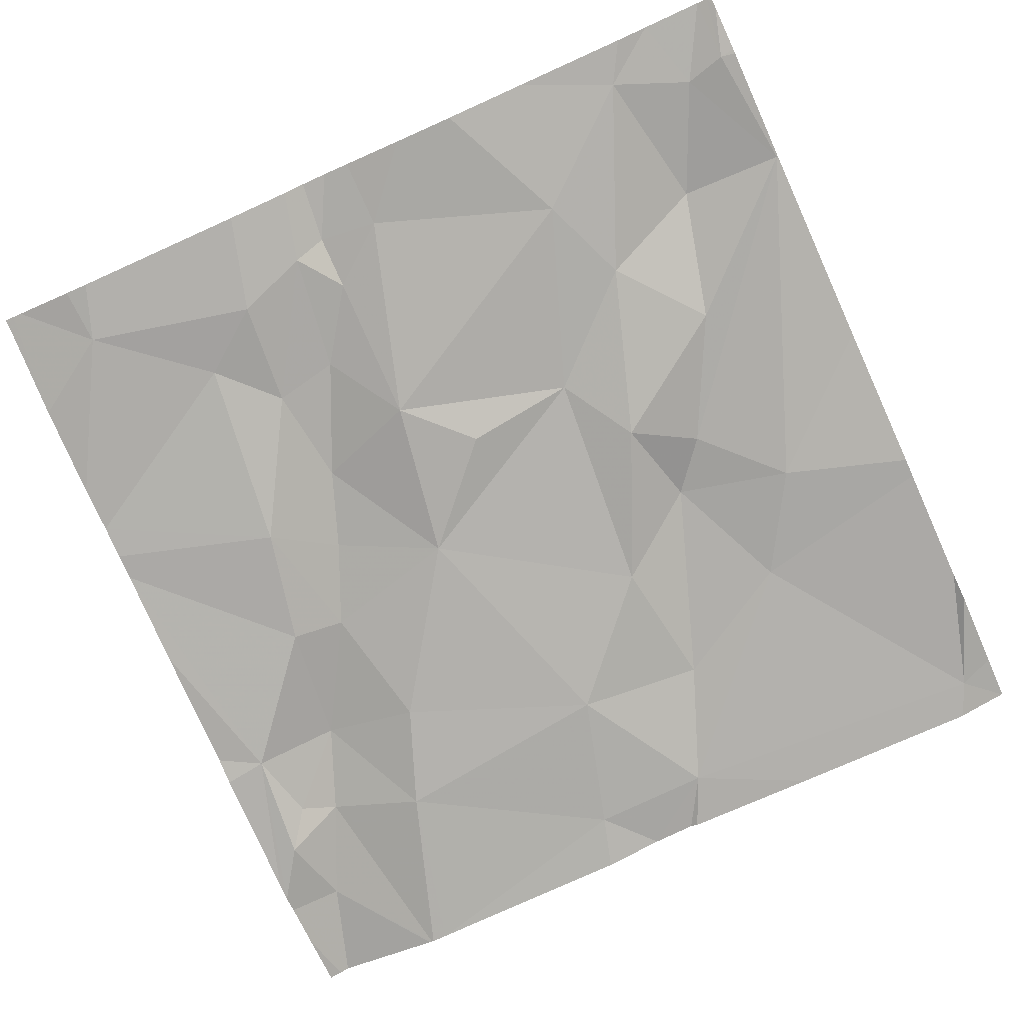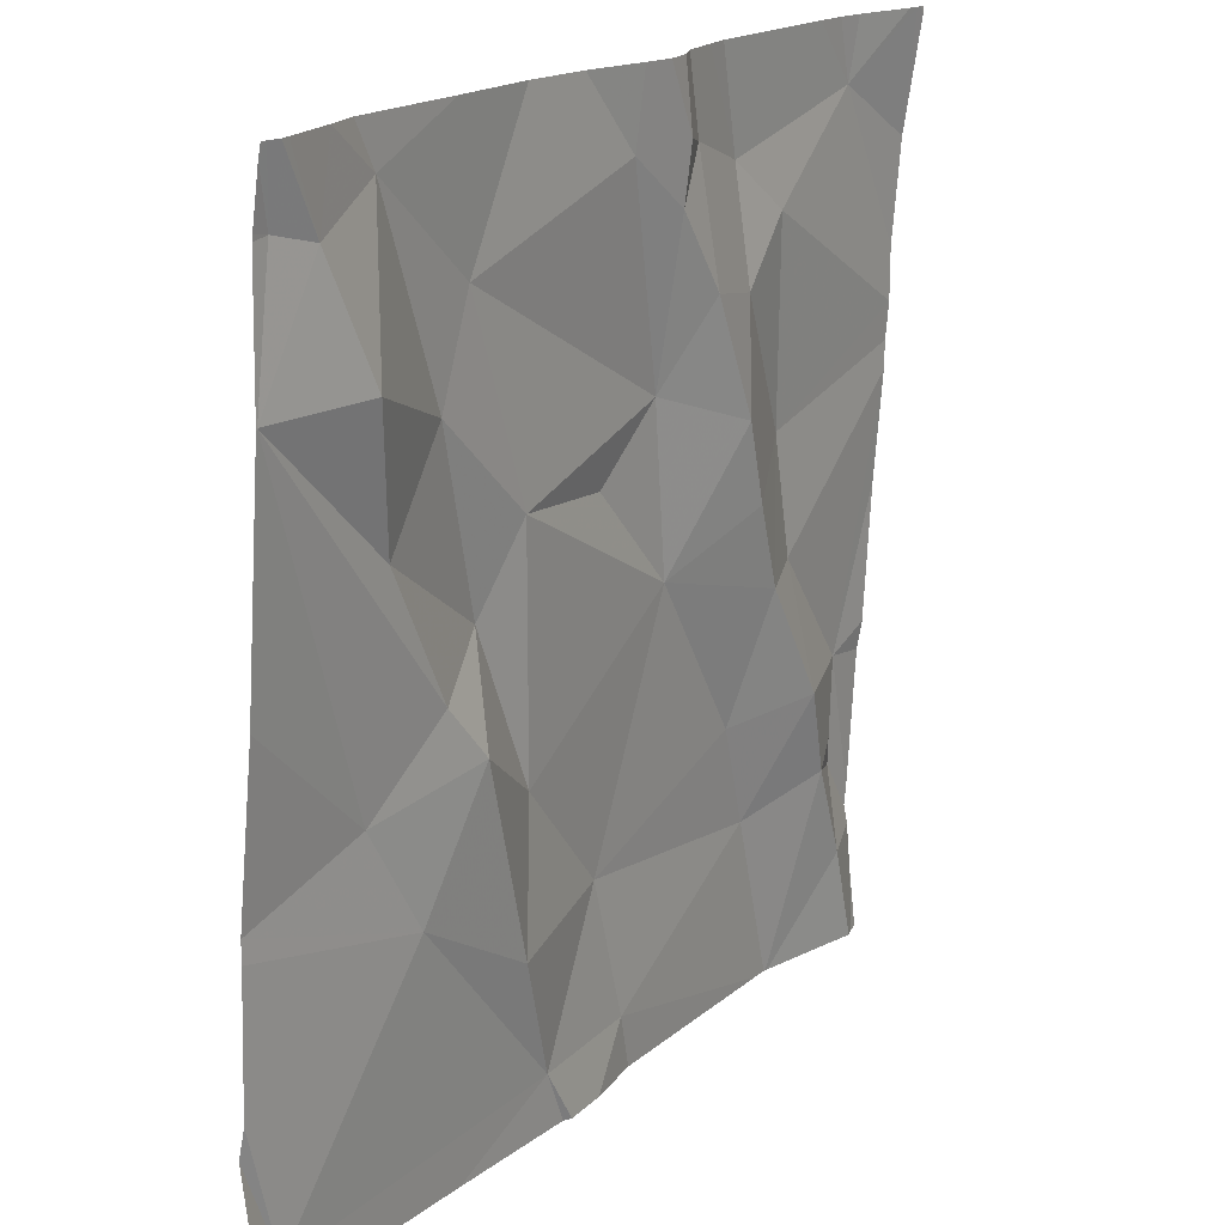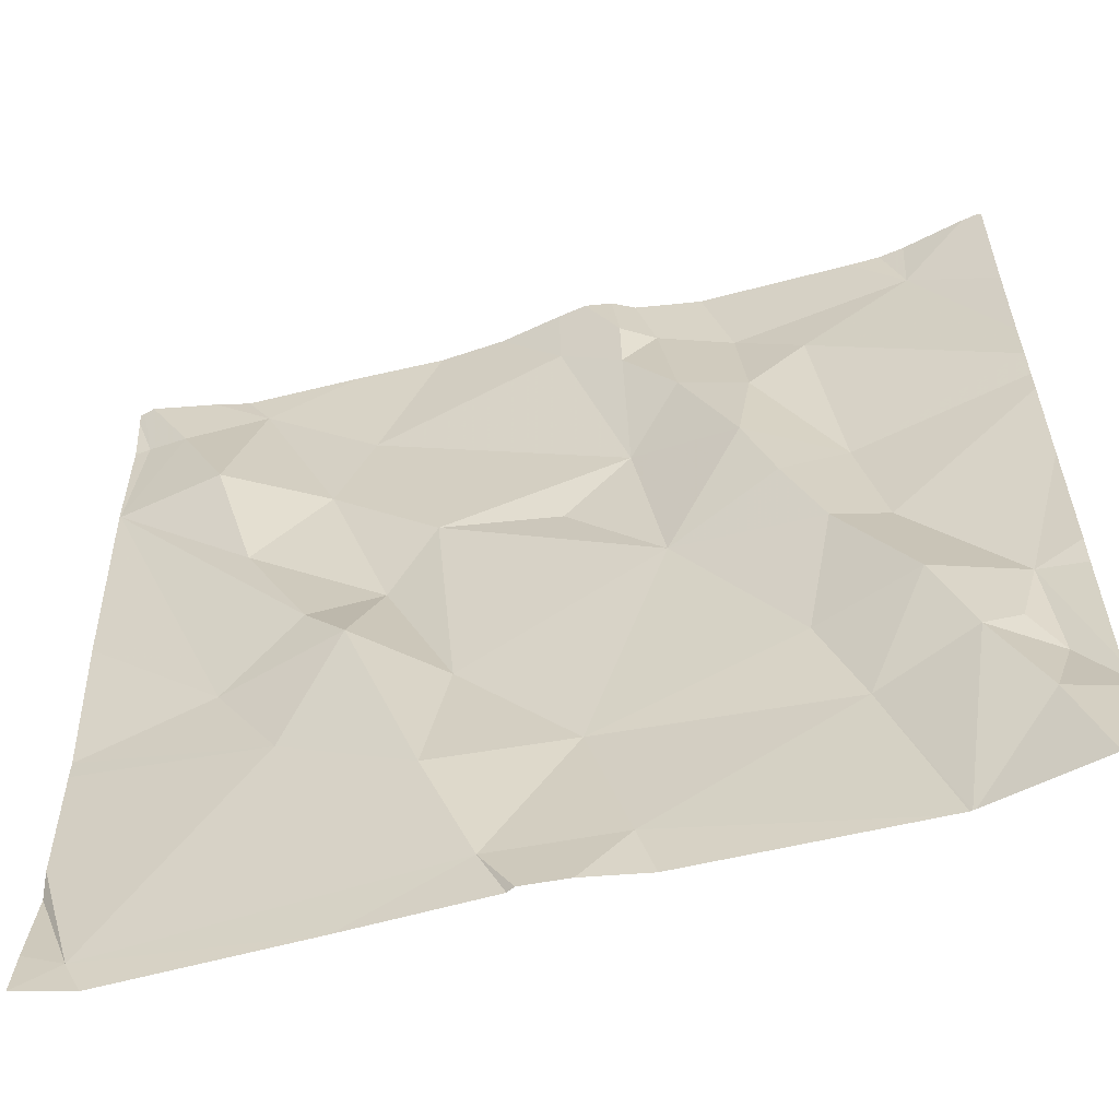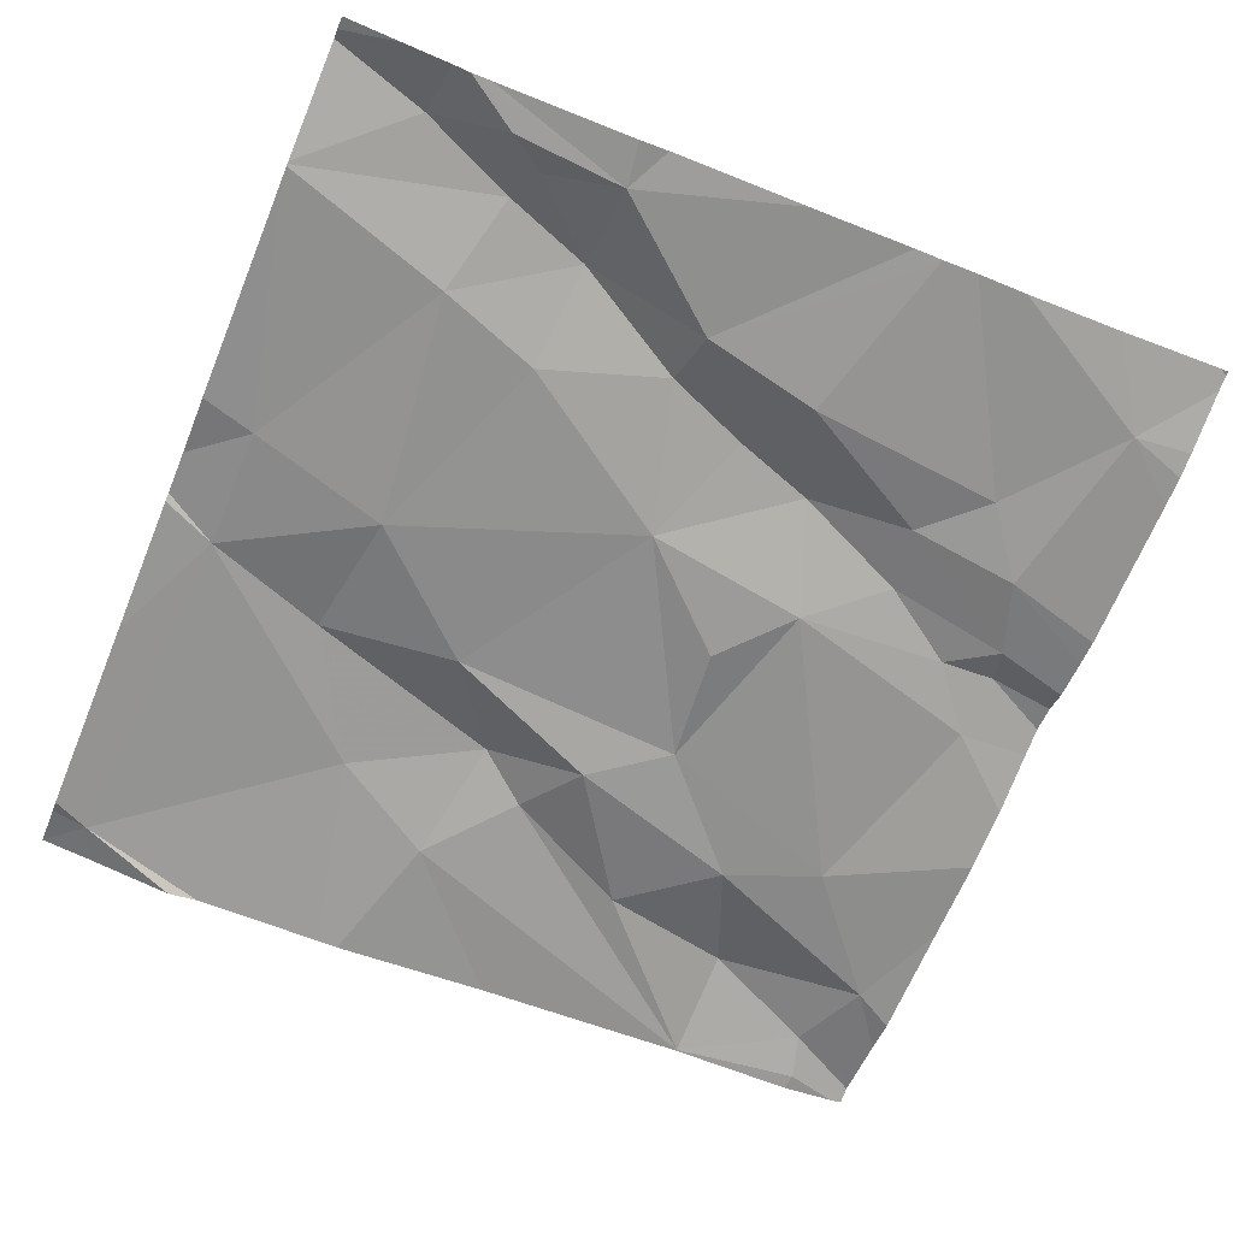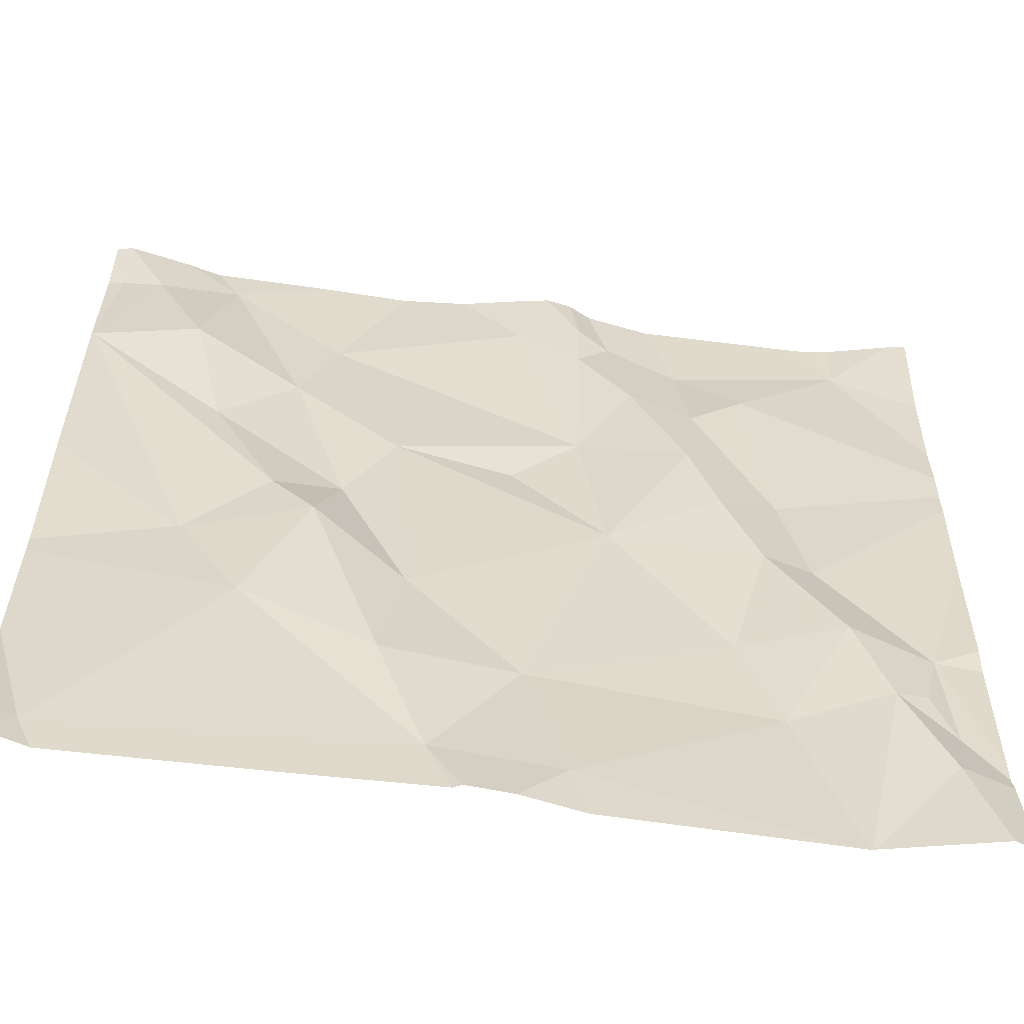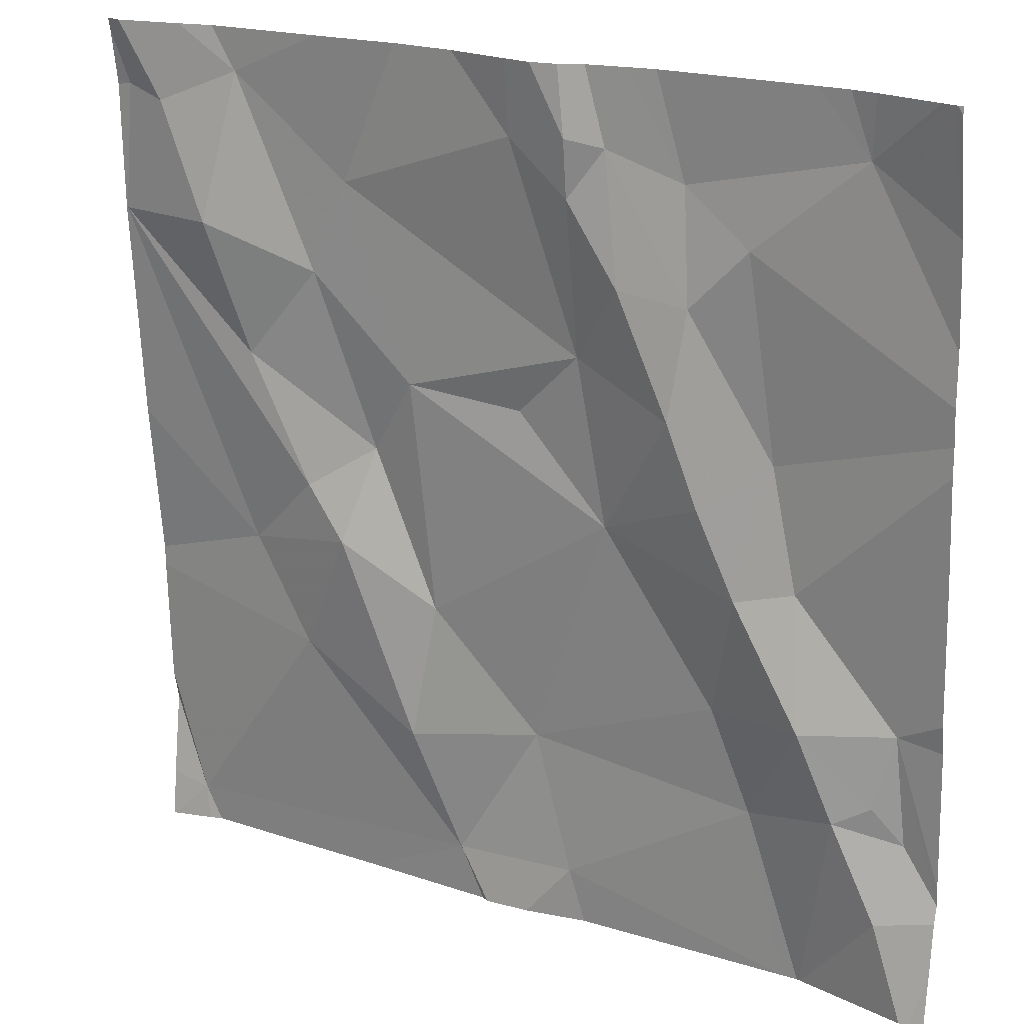
<metadata>
{"format":"obj","ext":"obj","renderer":"f3d","projection":"perspective","resolution":1024,"background":"white","views":[{"elev":-76.0,"azim":-155.8,"up":"+Z"},{"elev":18.1,"azim":-55.3,"up":"+Y"},{"elev":-59.6,"azim":15.4,"up":"+Y"},{"elev":-67.5,"azim":67.6,"up":"+Z"},{"elev":-61.2,"azim":-7.2,"up":"+Y"},{"elev":20.2,"azim":31.0,"up":"+Y"}]}
</metadata>
<code>
v -129.3 267.8 501
v -129.3 267.9 501
v -129.2 267.9 501
v -129.3 267.5 500.9
v -129.1 267.6 501
v -129.2 267.4 500.9
v -129.3 268.1 501
v -129 267.5 500.9
v -129.1 267.7 500.9
v -128.5 267.8 500.9
v -128.5 267.9 501
v -128.5 267.5 500.9
v -128.5 268 501
v -129.3 268 501
v -129.4 268 501
v -128.5 267.8 501
v -128.5 267.5 500.9
v -129.1 268 501
v -129.1 267.8 501
v -128.9 268 501
v -128.7 268 501
v -128.8 268 501
v -128.8 267.9 501
v -128.9 267.8 500.9
v -128.9 268 501
v -128.9 267.7 500.9
v -128.9 268 501
v -128.9 267.4 500.9
v -129.1 267.3 501
v -128.7 267.8 501
v -128.8 267.6 500.9
v -129.1 268.1 501
v -128.9 268.1 501
v -128.8 268.1 501
v -128.5 268.1 501
v -129.4 267.9 501
v -129.2 267.6 501
v -129 267.2 500.9
v -129.4 267.2 500.9
v -129 268.1 501
v -128.9 267.2 500.9
v -128.5 267.3 500.9
v -128.5 267.3 500.9
v -129.3 268.1 501
v -128.7 267.6 501
v -128.7 267.7 501
v -128.7 267.9 501
v -128.7 267.9 501
v -128.9 267.2 500.9
v -128.5 267.3 500.9
v -128.5 267.3 500.9
v -128.9 267.2 500.9
v -129.1 267.2 500.9
v -128.6 267.7 500.9
v -128.5 267.4 500.9
v -128.6 267.4 500.9
v -128.6 267.5 501
v -128.5 267.2 500.9
v -128.6 267.6 500.9
v -129 267.2 500.9
v -128.5 267.5 500.9
v -129.4 267.2 500.9
v -128.5 268 501
v -129.3 268.1 501
v -128.7 267.4 500.9
v -128.7 267.3 500.9
v -129.3 267.2 500.9
v -129.4 268 501
v -129.4 268 501
v -129.4 267.9 501
v -129.4 267.7 501
v -129.4 267.9 501
v -129.2 268.1 501
v -128.8 268.1 501
v -129.4 268.1 501
v -129.4 267.2 500.9
v -129.4 267.3 500.9
v -129.4 267.3 500.9
v -129.4 267.5 500.9
v -129.4 267.5 500.9
v -128.5 267.2 500.9
v -128.5 267.3 500.9
v -128.5 267.8 500.9
v -128.5 267.6 500.9
v -129.4 268.1 501
v -128.5 268.1 501
v -129 267.2 500.9
v -128.6 267.2 500.9
v -128.6 267.2 500.9
v -128.6 267.2 500.9
v -128.5 267.2 500.9
v -128.6 267.2 500.9
v -129.4 267.2 500.9
v -129.4 267.2 500.9
v -128.5 267.2 500.9
v -128.5 267.2 500.9
v -128.9 268.1 501
v -128.9 268.1 501
v -128.5 268.1 501
v -128.6 268.1 501
v -128.6 268.1 501
v -128.8 268.1 501
v -128.5 268.1 501
v -128.5 268.1 501
v -129.3 268.1 501
v -129.4 268.1 501
v -129.4 268.1 501
v -129.4 268.1 501
v -128.5 268.1 501
f 2 1 3
f 5 4 6
f 5 8 9
f 14 7 44
f 83 59 61
f 18 3 19
f 18 20 40
f 74 21 34
f 24 23 25
f 24 25 20
f 19 26 24
f 27 22 74
f 28 8 29
f 30 24 31
f 22 27 25
f 22 25 23
f 1 36 37
f 4 36 70
f 5 6 29
f 31 26 19
f 39 38 6
f 53 39 67
f 36 15 69
f 9 37 5
f 98 20 97
f 37 9 1
f 24 20 18
f 2 3 7
f 73 18 32
f 3 1 9
f 89 56 66
f 14 15 36
f 36 2 14
f 7 14 2
f 27 20 25
f 31 19 8
f 24 26 31
f 28 31 8
f 38 41 28
f 20 27 97
f 82 61 43
f 28 29 38
f 36 1 2
f 97 27 33
f 33 27 74
f 29 8 5
f 3 18 7
f 34 21 102
f 18 19 24
f 11 63 16
f 6 4 79
f 5 37 4
f 15 14 85
f 4 37 36
f 49 38 87
f 19 3 9
f 19 9 8
f 78 6 80
f 38 29 6
f 31 45 46
f 47 21 48
f 51 50 42
f 46 30 31
f 16 54 10
f 54 46 45
f 30 46 54
f 56 55 57
f 22 23 48
f 21 22 48
f 45 57 59
f 48 30 54
f 54 47 48
f 88 41 52
f 23 30 48
f 50 56 89
f 23 24 30
f 58 42 95
f 51 56 50
f 51 55 56
f 45 31 65
f 31 28 65
f 61 51 43
f 66 41 88
f 45 59 54
f 89 66 92
f 57 45 65
f 28 41 66
f 28 66 65
f 10 59 83
f 83 61 84
f 63 47 16
f 21 47 63
f 66 56 57
f 57 55 61
f 57 65 66
f 87 38 60
f 60 38 53
f 61 59 57
f 74 22 21
f 61 55 51
f 63 13 35
f 32 18 40
f 21 63 101
f 62 39 93
f 49 41 38
f 13 63 11
f 12 61 82
f 68 15 75
f 69 15 68
f 40 20 98
f 70 36 72
f 71 4 70
f 17 61 12
f 72 36 69
f 10 54 59
f 52 41 49
f 93 76 94
f 35 13 86
f 67 39 62
f 75 15 107
f 76 39 77
f 16 47 54
f 77 39 78
f 43 51 42
f 78 39 6
f 79 4 71
f 42 50 91
f 80 6 79
f 53 38 39
f 84 61 17
f 58 81 42
f 35 86 104
f 85 14 106
f 90 50 89
f 44 7 105
f 91 50 90
f 92 66 88
f 73 7 18
f 93 39 76
f 64 7 73
f 95 42 91
f 96 81 58
f 99 63 103
f 100 63 99
f 101 63 100
f 102 21 101
f 103 63 35
f 104 86 109
f 105 7 64
f 106 14 44
f 107 15 85
f 108 75 107

</code>
